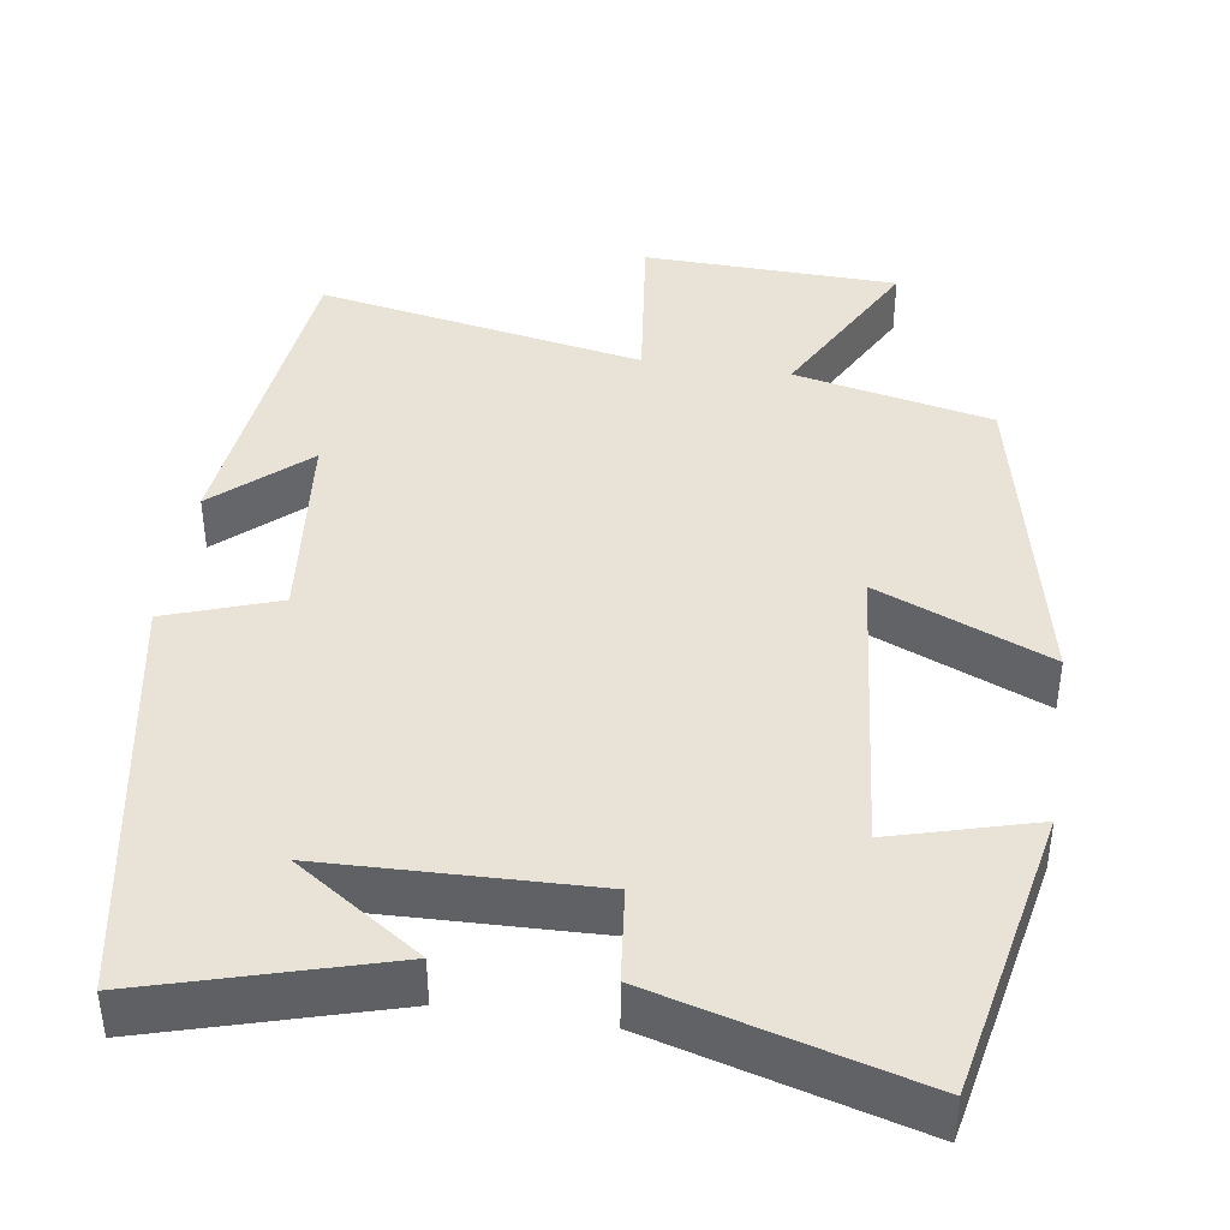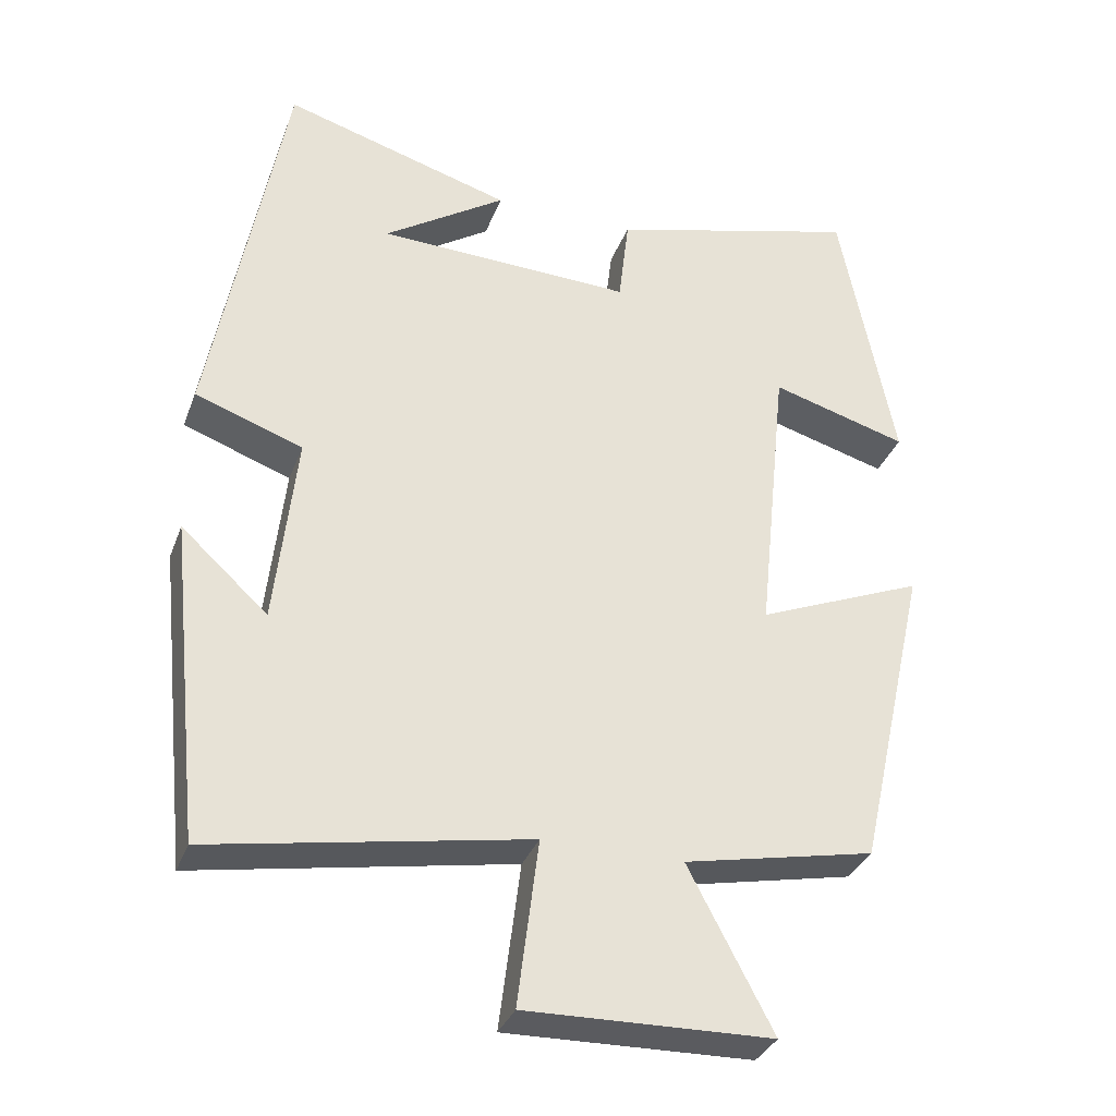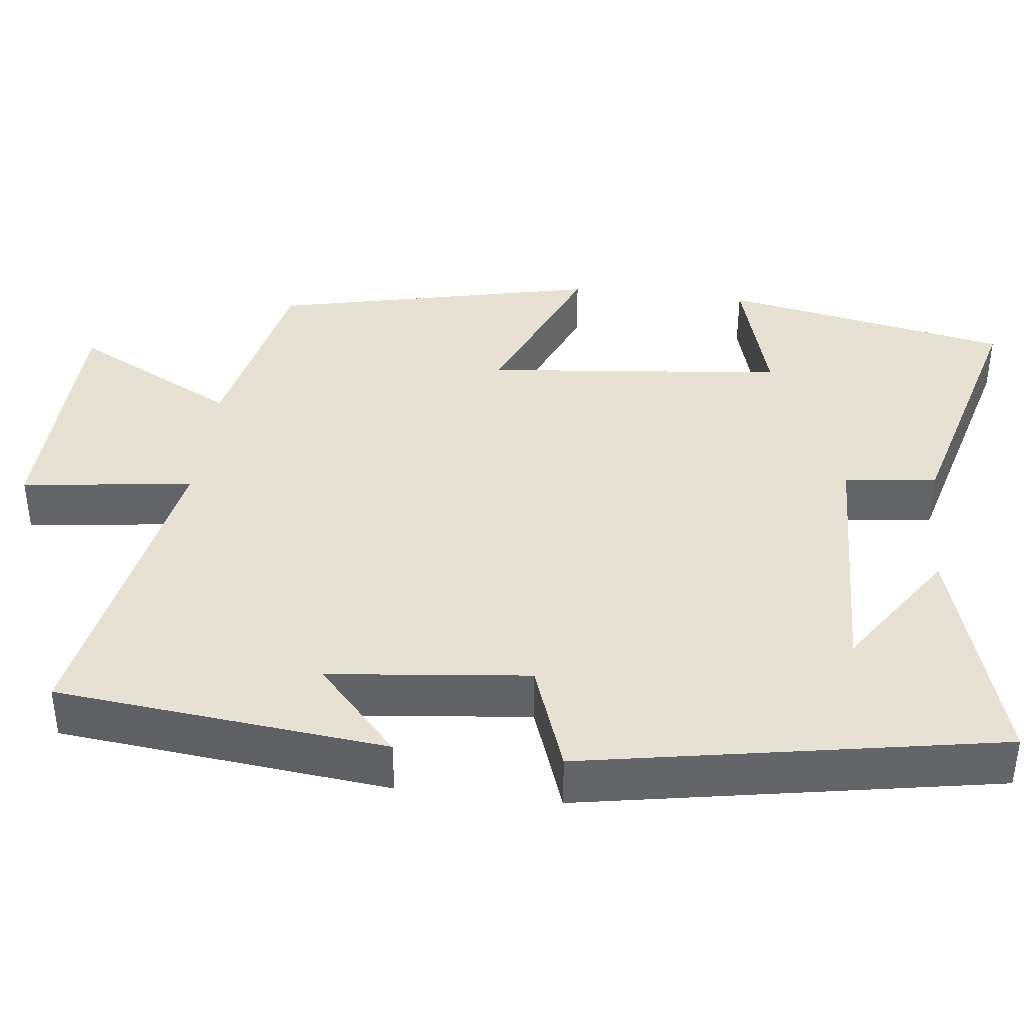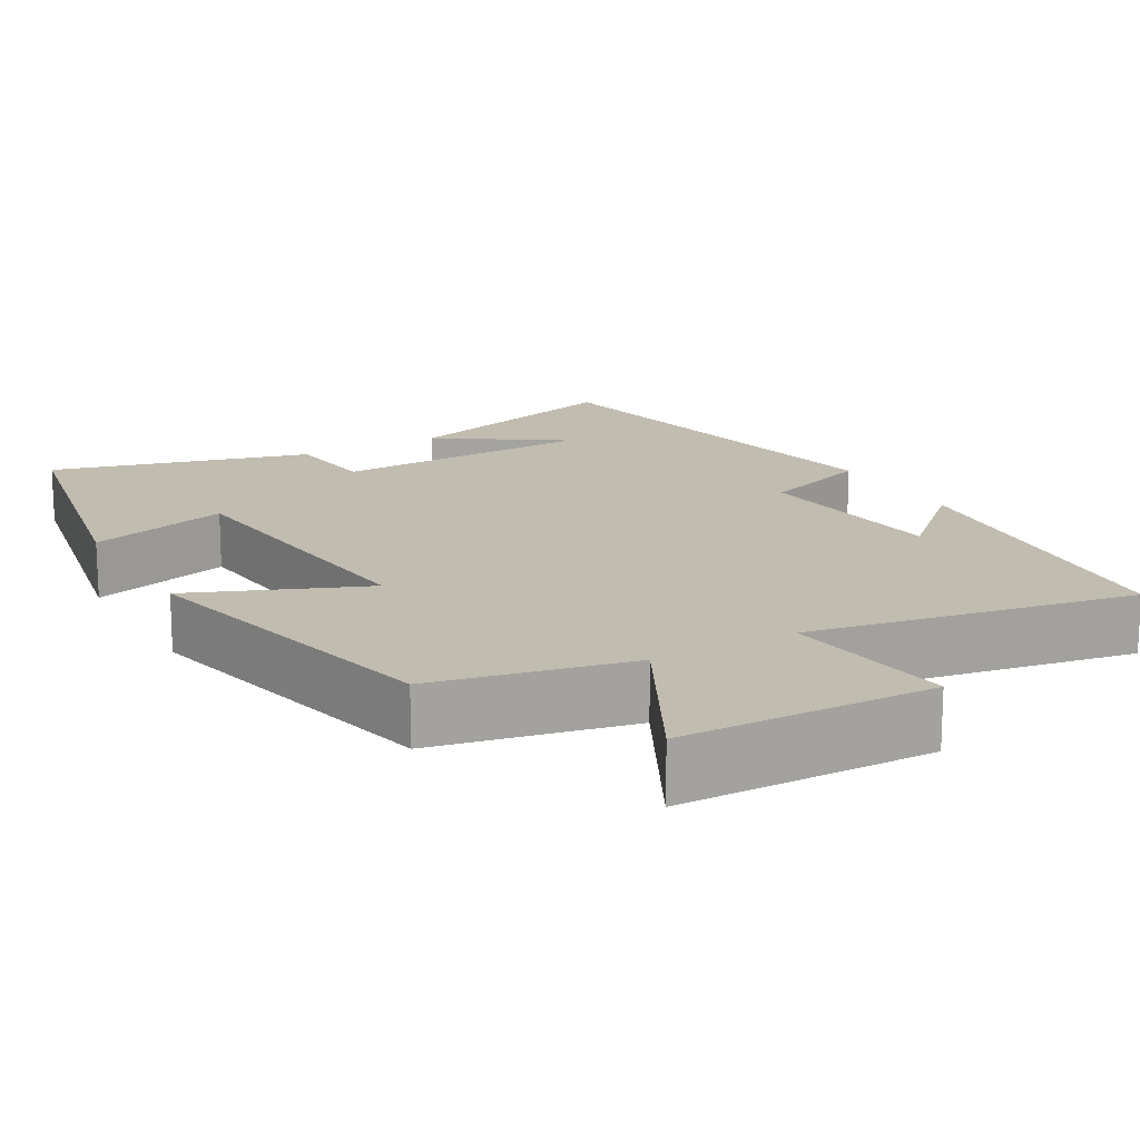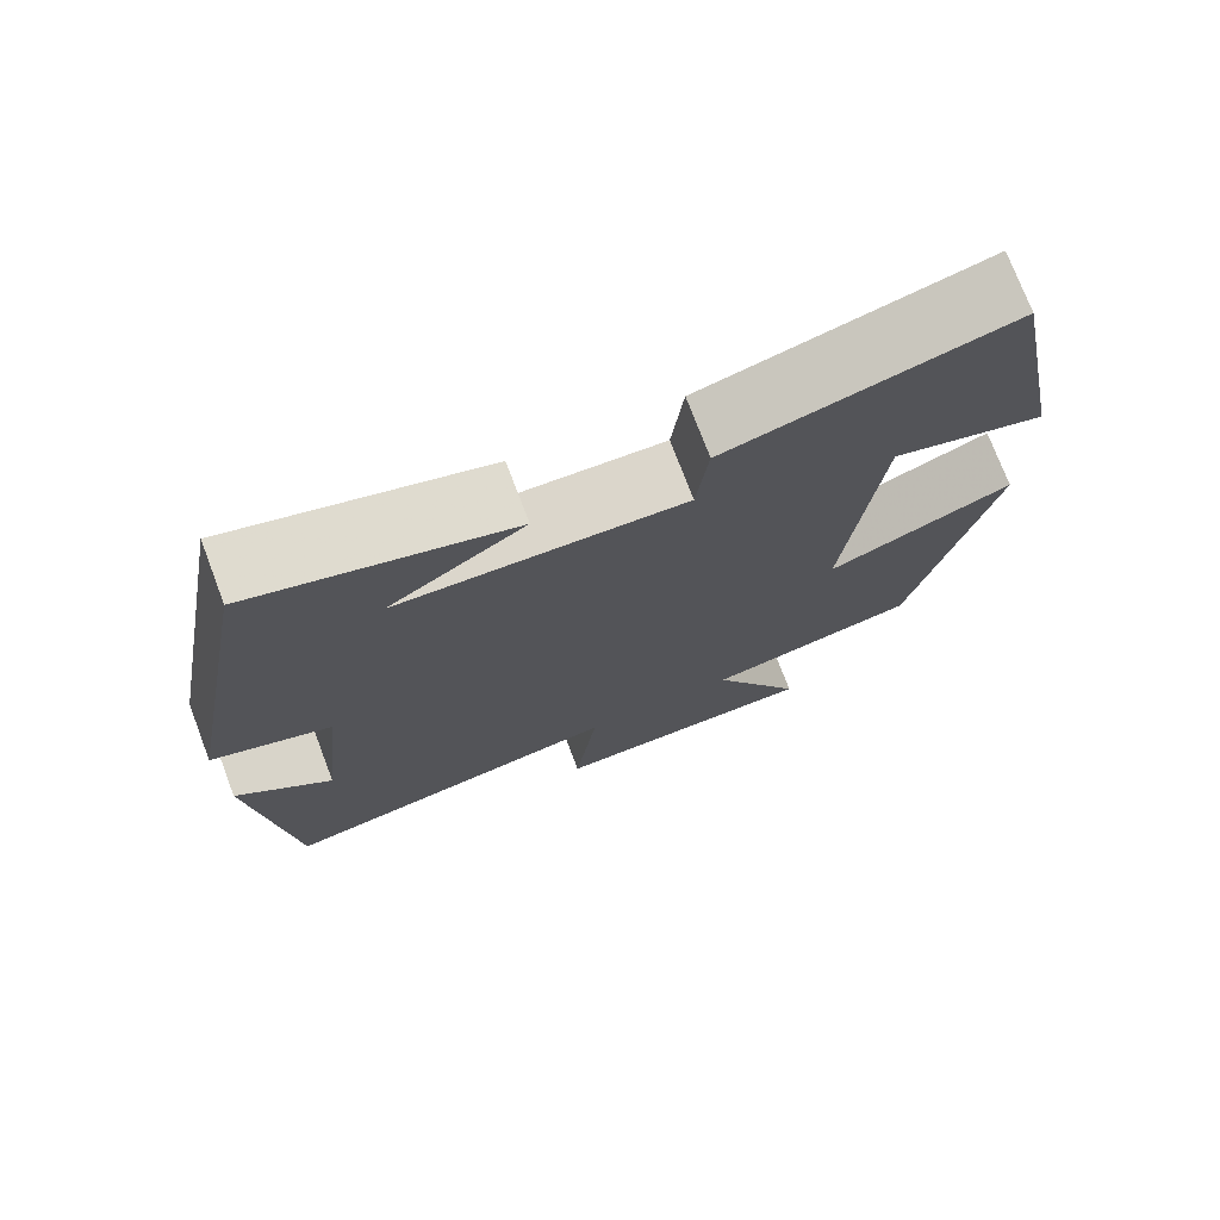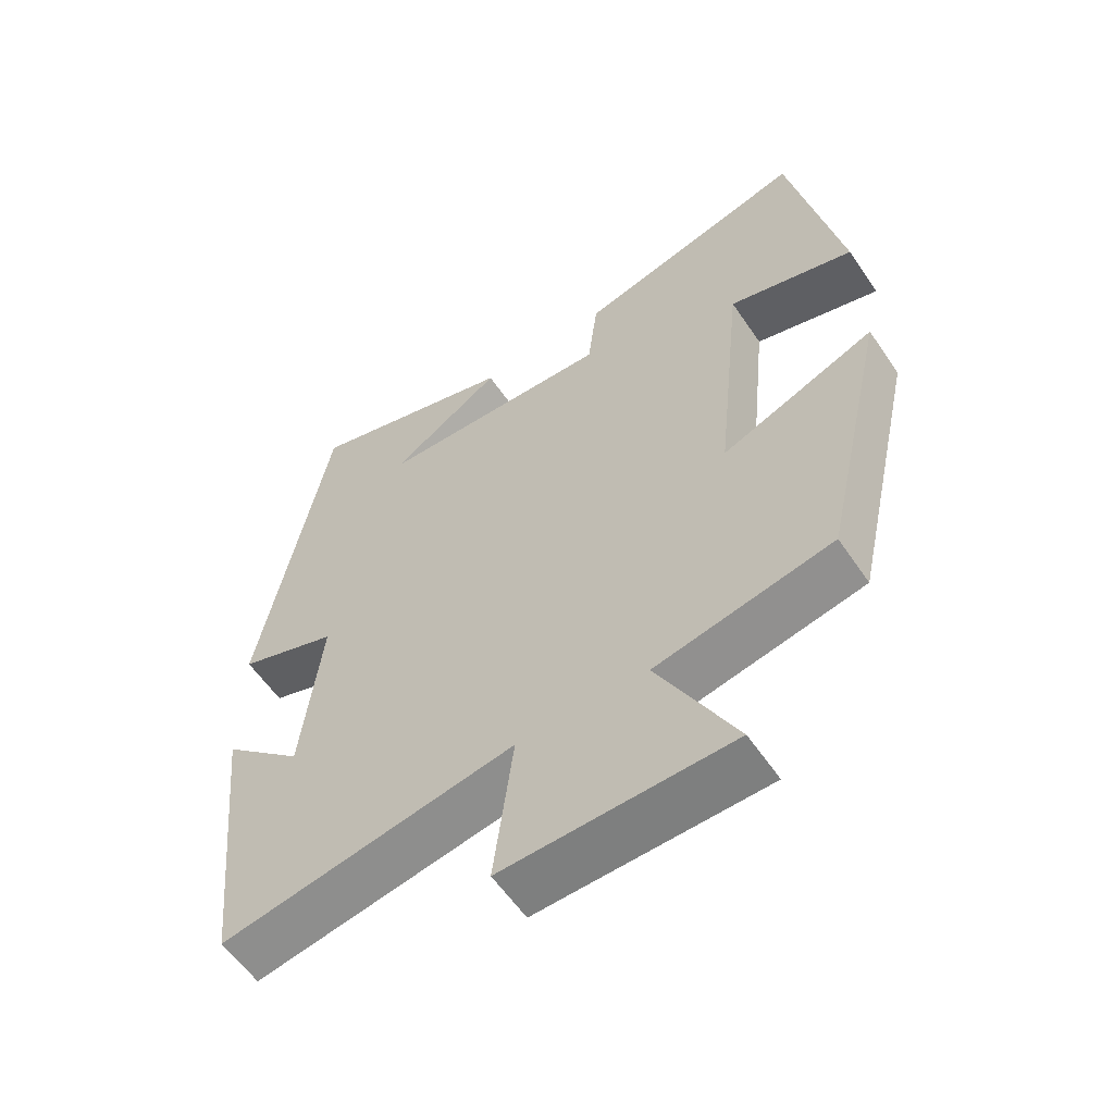
<metadata>
{"format":"obj","ext":"obj","renderer":"f3d","projection":"perspective","resolution":1024,"background":"white","views":[{"elev":41.6,"azim":8.9,"up":"+Y"},{"elev":-33.6,"azim":-18.9,"up":"+Z"},{"elev":38.9,"azim":-83.2,"up":"+Y"},{"elev":16.4,"azim":150.3,"up":"+Y"},{"elev":74.6,"azim":-20.8,"up":"+Z"},{"elev":-58.7,"azim":34.0,"up":"+Z"}]}
</metadata>
<code>
v 0.428 0.07 0.59
v 0.5 0.07 0.218
v 0.318 0.07 0.27
v 0.278 0.07 -0.118
v 0.5 0.07 -0.026
v 0.405 0.07 -0.447
v 0.151 0.07 -0.5
v 0.263 0.07 -0.714
v -0.063 0.07 -0.722
v -0.035 0.07 -0.5
v -0.455 0.07 -0.576
v -0.5 0.07 -0.149
v -0.385 0.07 -0.254
v -0.357 0.07 0.004
v -0.5 0.07 0.055
v -0.403 0.07 0.59
v -0.098 0.07 0.5
v -0.26 0.07 0.392
v 0.08 0.07 0.38
v 0.094 0.07 0.5
v 0.428 0 0.59
v 0.5 0 0.218
v 0.318 0 0.27
v 0.278 0 -0.118
v 0.5 0 -0.026
v 0.405 0 -0.447
v 0.151 0 -0.5
v 0.263 0 -0.714
v -0.063 0 -0.722
v -0.035 0 -0.5
v -0.455 0 -0.576
v -0.5 0 -0.149
v -0.385 0 -0.254
v -0.357 0 0.004
v -0.5 0 0.055
v -0.403 0 0.59
v -0.098 0 0.5
v -0.26 0 0.392
v 0.08 0 0.38
v 0.094 0 0.5
f 19 20 1 2
f 16 17 18
f 14 15 16 18
f 13 14 18 19
f 11 12 13
f 10 11 13 19
f 7 8 9 10
f 4 5 6 7
f 3 4 7 10
f 19 2 3
f 3 10 19
f 22 21 40 39
f 38 37 36
f 38 36 35 34
f 39 38 34 33
f 33 32 31
f 39 33 31 30
f 30 29 28 27
f 27 26 25 24
f 30 27 24 23
f 23 22 39
f 39 30 23
f 1 21 22 2
f 2 22 23 3
f 3 23 24 4
f 4 24 25 5
f 5 25 26 6
f 6 26 27 7
f 7 27 28 8
f 8 28 29 9
f 9 29 30 10
f 10 30 31 11
f 11 31 32 12
f 12 32 33 13
f 13 33 34 14
f 14 34 35 15
f 15 35 36 16
f 16 36 37 17
f 17 37 38 18
f 18 38 39 19
f 19 39 40 20
f 20 40 21 1

</code>
